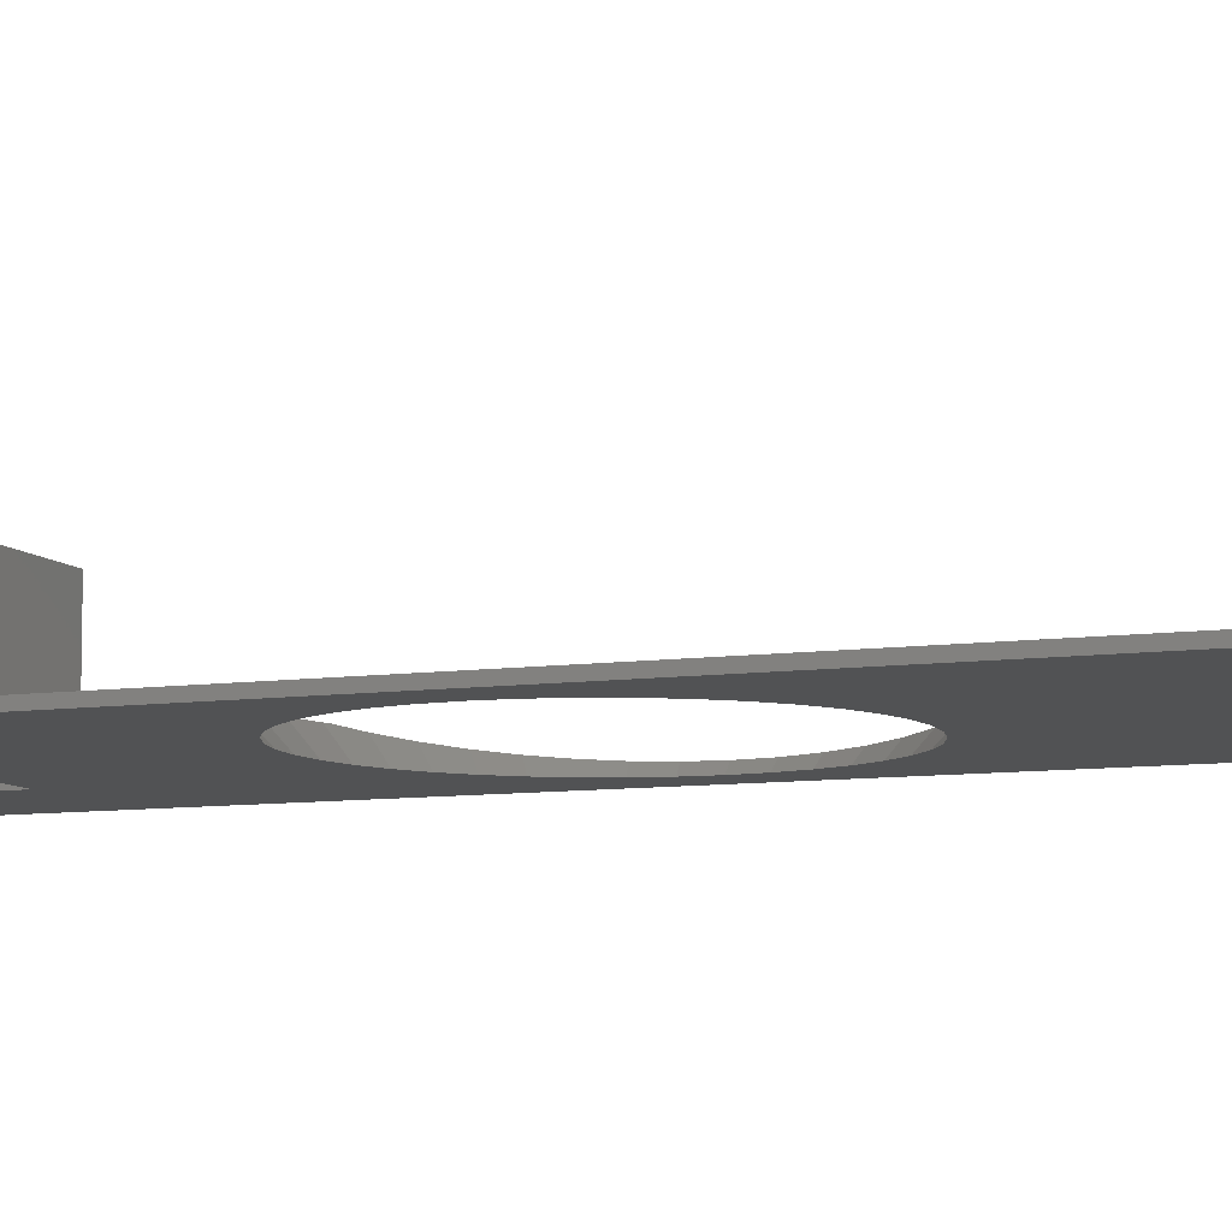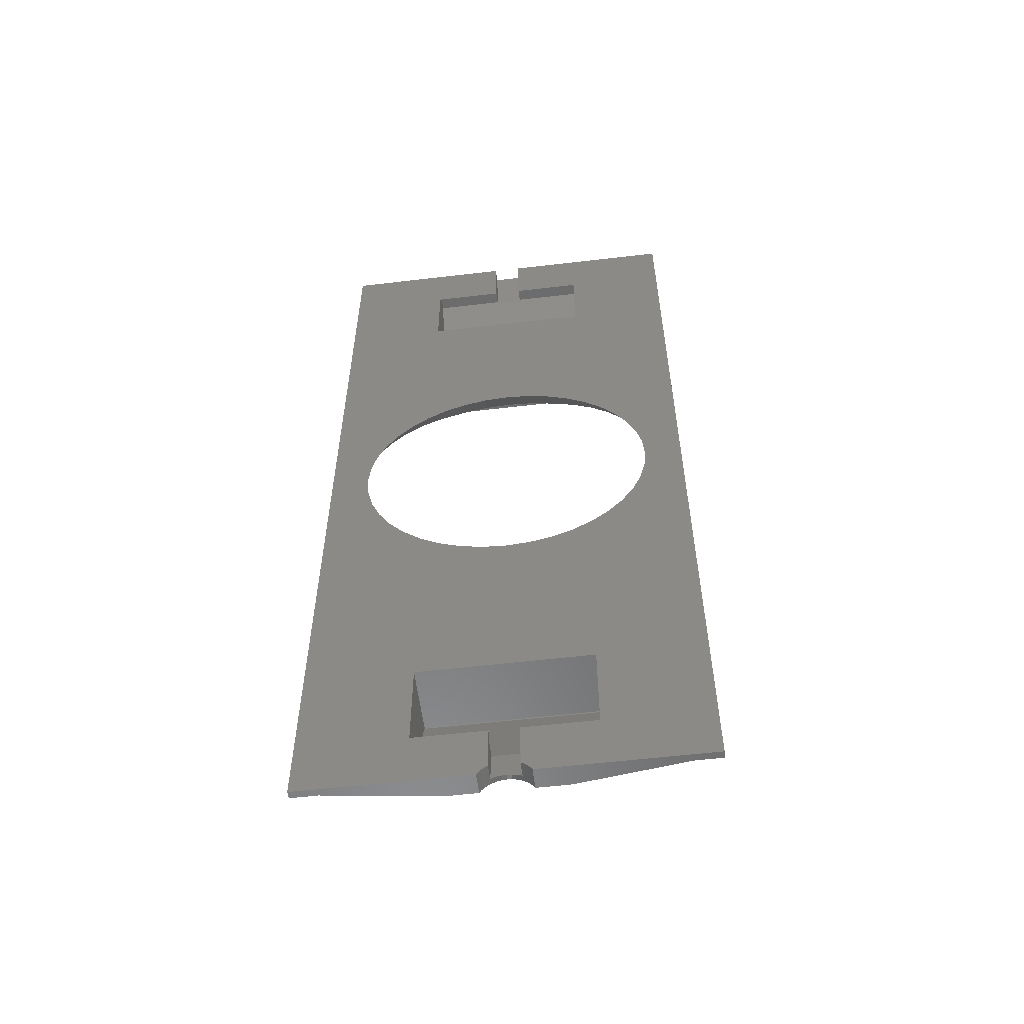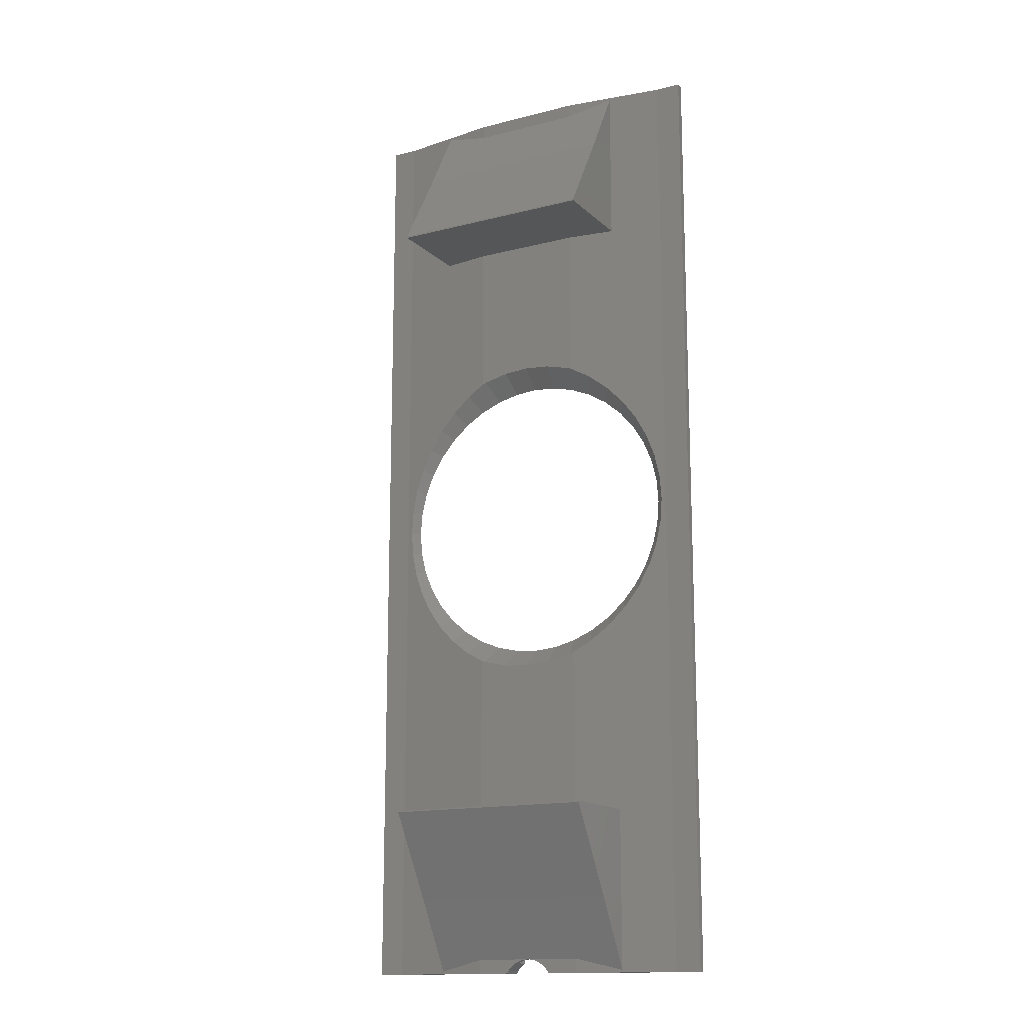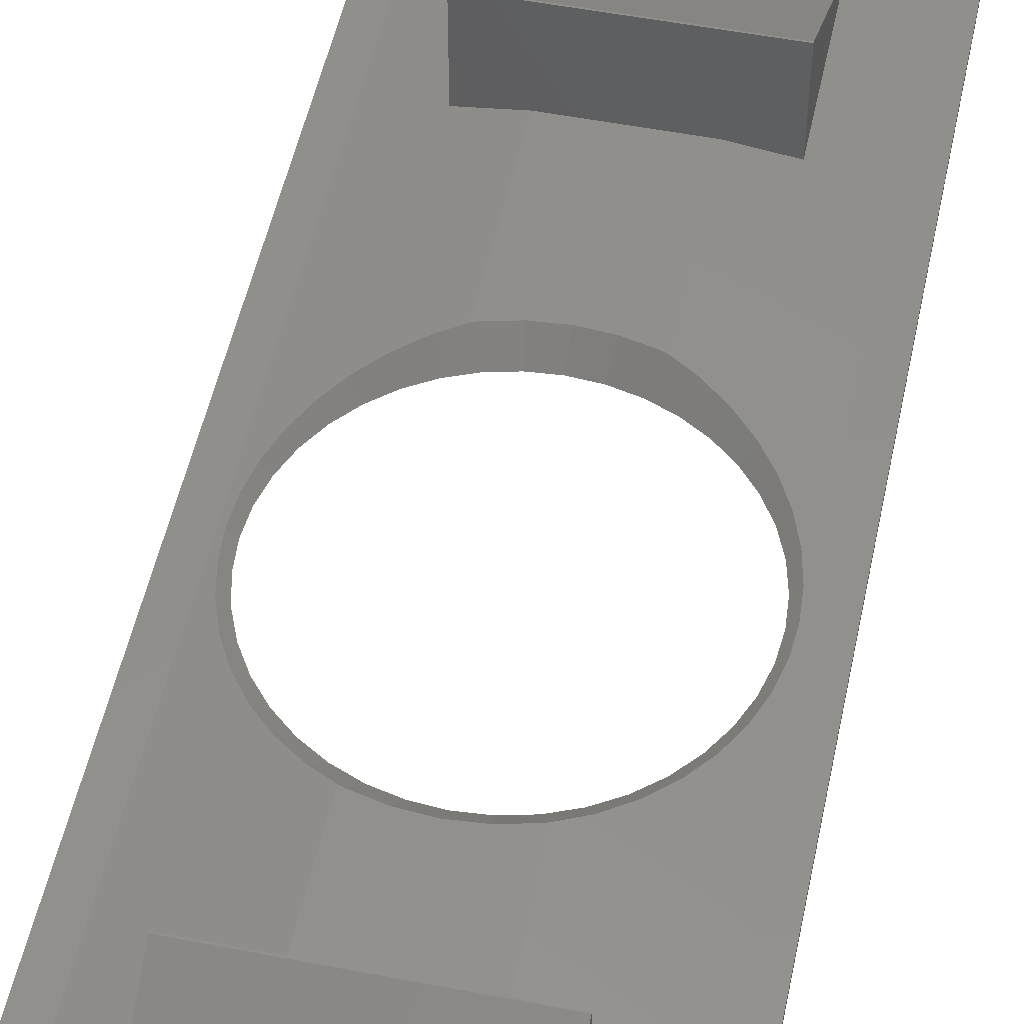
<metadata>
{"format":"stl","ext":"stl","renderer":"f3d","projection":"perspective","resolution":1024,"background":"white","views":[{"elev":-8.2,"azim":-68.0,"up":"+Z"},{"elev":-56.7,"azim":-173.0,"up":"+Y"},{"elev":-14.9,"azim":28.9,"up":"+Y"},{"elev":51.6,"azim":-168.1,"up":"+Z"}]}
</metadata>
<code>
# stl→obj: 278 verts, 572 faces
v 5.85 12.65 7.755
v 20.85 12.55 7.755
v 20.85 12.65 7.755
v 5.85 12.55 7.755
v 5.85 12.65 1.033
v 5.85 6.232 3.944
v 5.85 1.19 1.033
v 20.85 6.232 3.944
v 17.35 12.65 1.5
v 20.85 12.65 1.033
v 9.35 12.65 1.5
v 20.85 1.19 1.033
v 17.35 1.998 1.5
v 13.37 1.998 1.5
v 13.35 2 1.501
v 13.33 1.998 1.5
v 9.35 1.998 1.5
v 5.85 58.41 1.033
v 5.85 64.83 3.944
v 5.85 69.87 1.033
v 5.85 58.51 7.755
v 5.85 58.41 7.755
v 20.85 58.41 1.033
v 20.85 58.51 7.755
v 20.85 58.41 7.755
v 20.85 64.83 3.944
v 20.85 69.87 1.033
v 9.35 58.41 1.5
v 17.35 58.41 1.5
v 17.35 69.06 1.5
v 9.35 69.06 1.5
v 0 1 0
v 0 70.06 0.5
v 0 70.06 0
v 0 1 0.5
v 24.85 70.06 0.5
v 26.7 1 0.5
v 26.7 70.06 0.5
v 24.85 1 0.5
v 1.85 1 0.5
v 1.85 70.06 0.5
v 26.7 70.06 0
v 26.7 1 0
v 12.17 1.618 0
v 12.35 5.025 0
v 12.35 1.726 0
v 11.94 1.414 0
v 7.35 5.025 0
v 11.73 1.176 0
v 11.62 1 0
v 7.35 11.65 0
v 6.546 27.81 0
v 7.098 27.33 0
v 4.745 29.69 0
v 5.829 28.42 0
v 5.216 29.14 0
v 4.252 30.49 0
v 3.873 31.11 0
v 3.595 31.78 0
v 3.234 32.65 0
v 3.064 33.36 0
v 2.787 35 0
v 2.713 35.94 0
v 2.844 34.28 0
v 18.8 45.04 0
v 19.35 59.41 0
v 19.6 44.55 0
v 18.18 45.42 0
v 17.51 45.7 0
v 16.64 46.06 0
v 15.93 46.23 0
v 15.01 46.45 0
v 14.29 46.5 0
v 13.35 46.58 0
v 7.35 59.41 0
v 12.41 46.5 0
v 11.69 46.45 0
v 10.77 46.23 0
v 10.06 46.06 0
v 9.192 45.7 0
v 8.521 45.42 0
v 7.902 45.04 0
v 6.381 43.93 0
v 7.098 44.55 0
v 23.99 35.94 0
v 23.93 35.22 0
v 23.86 34.28 0
v 23.64 33.36 0
v 23.47 32.65 0
v 23.19 31.98 0
v 22.83 31.11 0
v 22.33 30.31 0
v 21.96 29.69 0
v 19.35 11.65 0
v 21.48 29.14 0
v 20.87 28.42 0
v 20.15 27.81 0
v 19.35 5.025 0
v 15.08 1 0
v 14.97 1.176 0
v 14.76 1.414 0
v 14.35 5.025 0
v 14.53 1.618 0
v 14.35 1.726 0
v 23.93 36.66 0
v 23.86 37.6 0
v 23.64 38.52 0
v 23.47 39.23 0
v 23.19 39.9 0
v 22.83 40.77 0
v 22.33 41.57 0
v 21.96 42.19 0
v 21.48 42.74 0
v 20.87 43.46 0
v 20.15 44.07 0
v 19.35 65.47 0
v 14.35 70.06 0
v 14.35 65.47 0
v 19.6 27.33 0
v 18.98 26.96 0
v 18.18 26.46 0
v 17.31 26.1 0
v 16.64 25.82 0
v 15.93 25.65 0
v 15.01 25.43 0
v 14.29 25.38 0
v 13.35 25.3 0
v 12.41 25.38 0
v 11.69 25.43 0
v 10.77 25.65 0
v 10.06 25.82 0
v 9.392 26.1 0
v 8.521 26.46 0
v 7.717 26.96 0
v 7.35 65.47 0
v 12.35 70.06 0
v 12.35 65.47 0
v 5.829 43.46 0
v 5.357 42.91 0
v 4.745 42.19 0
v 4.252 41.39 0
v 3.873 40.77 0
v 3.595 40.1 0
v 3.234 39.23 0
v 3.064 38.52 0
v 2.844 37.6 0
v 2.787 36.88 0
v 17.35 70.06 1.5
v 14.35 70.06 0.9461
v 9.35 70.06 1.5
v 12.35 70.06 0.9461
v 17.07 24.5 1.5
v 17.35 24.62 1.5
v 15.23 24.06 1.5
v 13.35 23.92 1.5
v 11.47 24.06 1.5
v 9.635 24.5 1.5
v 9.634 24.5 1.5
v 9.35 24.62 1.5
v 13.04 1.975 1.5
v 12.73 1.902 1.5
v 12.44 1.782 1.5
v 12.17 1.618 1.5
v 11.94 1.414 1.5
v 11.73 1.176 1.5
v 11.62 1 1.5
v 9.35 1 1.5
v 15.08 1 1.5
v 17.35 1 1.5
v 14.97 1.176 1.5
v 14.76 1.414 1.5
v 14.53 1.618 1.5
v 14.26 1.782 1.5
v 13.97 1.902 1.5
v 13.66 1.975 1.5
v 17.07 47.38 1.5
v 17.35 47.26 1.5
v 15.23 47.82 1.5
v 13.35 47.96 1.5
v 11.47 47.82 1.5
v 9.635 47.38 1.5
v 9.634 47.38 1.5
v 9.35 47.26 1.5
v 20.35 26.64 1.1
v 21.49 27.8 0.9478
v 20.21 26.5 1.119
v 20.07 26.39 1.137
v 18.73 25.38 1.316
v 24.49 35.94 0.5476
v 24.46 36.4 0.5519
v 24.37 37.69 0.5639
v 24.1 38.97 0.6005
v 24 39.4 0.6127
v 23.86 39.8 0.6319
v 23.4 41.06 0.6935
v 22.72 42.32 0.7836
v 22.56 42.63 0.8056
v 22.37 42.89 0.8311
v 24.46 35.48 0.5519
v 24.37 34.19 0.5639
v 24.1 32.91 0.6005
v 24 32.48 0.6127
v 23.86 32.08 0.6319
v 23.4 30.82 0.6935
v 22.72 29.56 0.7836
v 22.56 29.25 0.8056
v 22.37 28.99 0.8311
v 21.49 44.08 0.9478
v 20.35 45.24 1.1
v 20.21 45.38 1.119
v 18.81 46.44 1.306
v 18.73 46.5 1.316
v 18.66 46.54 1.326
v 3.301 41.06 0.6935
v 5.209 44.08 0.9478
v 5.388 44.26 0.9717
v 5.043 43.85 0.9257
v 4.142 42.63 0.8056
v 3.48 41.39 0.7173
v 3.163 40.68 0.6751
v 2.695 39.4 0.6127
v 2.604 38.97 0.6005
v 2.297 37.23 0.5596
v 2.207 35.94 0.5476
v 2.329 37.69 0.5639
v 8.043 46.54 1.326
v 7.969 46.5 1.316
v 7.892 46.44 1.306
v 6.49 45.38 1.119
v 7.969 25.38 1.316
v 6.63 26.39 1.137
v 6.49 26.5 1.119
v 6.352 26.64 1.1
v 4.333 28.99 0.8311
v 5.209 27.8 0.9478
v 4.142 29.25 0.8056
v 3.48 30.49 0.7173
v 3.301 30.82 0.6935
v 3.163 31.2 0.6751
v 2.695 32.48 0.6127
v 2.604 32.91 0.6005
v 2.329 34.19 0.5639
v 2.297 34.65 0.5596
v 7.35 11.55 4.755
v 7.35 11.65 4.755
v 7.35 4.35 1.75
v 7.35 4.35 0.25
v 19.35 11.55 4.755
v 19.35 4.35 1.75
v 19.35 11.65 4.755
v 14.35 4.35 1.537
v 19.35 4.35 0.25
v 14.35 4.35 0.25
v 12.35 4.35 1.537
v 12.35 4.35 0.25
v 14.35 1.726 1.074
v 14.26 1.782 1.084
v 13.97 1.902 1.105
v 13.66 1.975 1.118
v 13.35 2 1.122
v 13.04 1.975 1.118
v 12.73 1.902 1.105
v 12.44 1.782 1.084
v 12.35 1.726 1.074
v 7.35 66.71 1.5
v 7.35 66.71 0.5
v 7.35 59.51 4.755
v 7.35 59.41 4.755
v 19.35 66.71 1.5
v 19.35 66.71 0.5
v 19.35 59.51 4.755
v 19.35 59.41 4.755
v 14.35 66.58 1.56
v 12.35 66.58 1.56
v 12.35 66.71 1.5
v 14.35 66.71 1.5
v 12.35 66.71 0.5
v 14.35 66.71 0.5
f 1 2 3
f 2 1 4
f 5 4 1
f 5 6 4
f 6 5 7
f 4 8 2
f 8 4 6
f 3 9 1
f 9 3 10
f 11 1 9
f 1 11 5
f 2 10 3
f 8 10 2
f 10 8 12
f 8 13 12
f 8 14 13
f 8 15 14
f 6 15 8
f 15 6 16
f 16 6 17
f 17 6 7
f 18 19 20
f 18 21 19
f 21 18 22
f 23 24 25
f 26 23 27
f 24 23 26
f 19 24 26
f 24 19 21
f 22 28 25
f 28 22 18
f 29 25 28
f 25 29 23
f 21 25 24
f 25 21 22
f 30 26 27
f 31 26 30
f 19 31 20
f 31 19 26
f 32 33 34
f 33 32 35
f 36 37 38
f 37 36 39
f 33 40 41
f 40 33 35
f 37 42 38
f 42 37 43
f 44 45 46
f 47 45 44
f 48 47 49
f 48 49 50
f 47 48 45
f 32 51 48
f 51 52 53
f 54 51 32
f 51 55 52
f 51 56 55
f 51 54 56
f 54 32 57
f 57 32 58
f 58 32 59
f 59 32 60
f 60 32 61
f 62 32 63
f 64 32 62
f 61 32 64
f 32 48 50
f 65 66 67
f 68 66 65
f 69 66 68
f 70 66 69
f 71 66 70
f 72 66 71
f 73 66 72
f 74 66 73
f 75 74 76
f 75 76 77
f 75 77 78
f 75 78 79
f 75 79 80
f 75 80 81
f 75 81 82
f 74 75 66
f 83 75 84
f 84 75 82
f 43 85 42
f 43 86 85
f 43 87 86
f 43 88 87
f 43 89 88
f 43 90 89
f 43 91 90
f 43 92 91
f 43 93 92
f 94 93 43
f 93 94 95
f 95 94 96
f 96 94 97
f 94 43 98
f 99 98 43
f 100 98 99
f 101 98 100
f 102 101 103
f 102 103 104
f 101 102 98
f 105 42 85
f 106 42 105
f 107 42 106
f 108 42 107
f 109 42 108
f 110 42 109
f 111 42 110
f 112 42 111
f 66 112 113
f 66 113 114
f 66 114 115
f 66 115 67
f 112 66 42
f 116 42 66
f 117 116 118
f 116 117 42
f 97 94 119
f 94 120 119
f 94 121 120
f 94 122 121
f 94 123 122
f 94 124 123
f 94 125 124
f 94 126 125
f 94 127 126
f 51 127 94
f 127 51 128
f 128 51 129
f 129 51 130
f 130 51 131
f 131 51 132
f 132 51 133
f 133 51 134
f 134 51 53
f 135 136 137
f 138 75 83
f 139 75 138
f 140 75 139
f 75 140 34
f 34 140 141
f 34 141 142
f 34 142 143
f 34 143 144
f 34 144 145
f 34 145 146
f 135 34 136
f 75 34 135
f 147 34 146
f 63 34 147
f 34 63 32
f 38 42 36
f 148 149 150
f 117 148 36
f 117 36 42
f 148 117 149
f 151 150 149
f 136 150 151
f 150 136 41
f 34 41 136
f 41 34 33
f 150 30 148
f 30 150 31
f 152 9 153
f 152 9 152
f 152 9 152
f 154 9 152
f 154 9 154
f 155 9 154
f 11 155 156
f 11 156 156
f 11 156 157
f 11 157 158
f 11 158 158
f 11 158 159
f 155 11 9
f 17 160 16
f 17 161 160
f 17 162 161
f 17 163 162
f 17 164 163
f 17 165 164
f 17 166 165
f 166 17 167
f 13 168 169
f 13 170 168
f 13 171 170
f 13 172 171
f 13 173 172
f 13 174 173
f 13 175 174
f 175 13 14
f 29 176 177
f 29 176 176
f 29 178 176
f 29 178 178
f 29 179 178
f 28 179 29
f 179 28 180
f 180 28 180
f 180 28 181
f 181 28 182
f 182 28 183
f 184 10 185
f 186 10 184
f 187 10 186
f 188 10 187
f 153 10 188
f 10 153 9
f 36 189 39
f 36 190 189
f 36 191 190
f 36 192 191
f 36 193 192
f 36 194 193
f 36 195 194
f 23 195 36
f 195 23 196
f 196 23 197
f 197 23 198
f 23 36 27
f 148 27 36
f 27 148 30
f 199 39 189
f 200 39 199
f 201 39 200
f 202 39 201
f 203 39 202
f 204 39 203
f 10 204 205
f 10 205 206
f 10 206 207
f 10 207 185
f 204 10 39
f 12 39 10
f 12 169 39
f 169 12 13
f 198 23 208
f 23 209 208
f 23 210 209
f 23 211 210
f 23 212 211
f 23 213 212
f 177 23 29
f 23 177 213
f 150 20 31
f 41 18 20
f 214 18 41
f 18 215 216
f 18 217 215
f 18 218 217
f 18 219 218
f 18 214 219
f 214 41 220
f 220 41 221
f 221 41 222
f 223 41 224
f 225 41 223
f 222 41 225
f 41 20 150
f 18 183 28
f 183 18 226
f 226 18 227
f 227 18 228
f 228 18 229
f 229 18 216
f 5 159 230
f 5 230 231
f 5 231 232
f 5 232 233
f 159 5 11
f 234 5 235
f 235 5 233
f 7 167 17
f 236 5 234
f 237 5 236
f 238 5 237
f 5 238 40
f 40 238 239
f 40 239 240
f 40 240 241
f 40 241 242
f 7 40 167
f 5 40 7
f 243 40 242
f 224 40 243
f 40 224 41
f 244 51 245
f 244 48 51
f 246 48 244
f 48 246 247
f 246 248 249
f 248 246 244
f 51 250 245
f 250 51 94
f 244 250 248
f 250 244 245
f 249 251 246
f 252 251 249
f 251 252 253
f 254 246 251
f 247 254 255
f 254 247 246
f 102 252 98
f 252 102 253
f 48 255 45
f 255 48 247
f 94 248 250
f 98 248 94
f 249 98 252
f 98 249 248
f 104 253 102
f 256 253 104
f 253 256 251
f 257 251 256
f 258 251 257
f 259 251 258
f 260 251 259
f 254 260 261
f 254 261 262
f 254 262 263
f 254 263 264
f 260 254 251
f 254 264 255
f 46 255 264
f 255 46 45
f 265 135 266
f 267 135 265
f 75 267 268
f 267 75 135
f 116 269 270
f 116 271 269
f 66 271 116
f 271 66 272
f 271 273 269
f 271 274 273
f 267 274 271
f 265 274 267
f 274 265 275
f 269 273 276
f 66 268 272
f 268 66 75
f 268 271 272
f 271 268 267
f 266 275 265
f 275 266 277
f 278 269 276
f 269 278 270
f 266 137 277
f 137 266 135
f 278 116 270
f 116 278 118
f 117 278 149
f 278 117 118
f 276 149 278
f 149 276 273
f 277 151 275
f 275 151 274
f 151 277 136
f 136 277 137
f 274 149 273
f 149 274 151
f 85 190 105
f 190 85 189
f 88 200 87
f 200 88 201
f 218 139 217
f 139 218 140
f 112 196 197
f 196 112 111
f 194 110 109
f 110 194 195
f 95 185 207
f 185 95 96
f 241 60 61
f 60 241 240
f 221 143 220
f 143 221 144
f 91 203 90
f 203 91 204
f 119 184 97
f 184 119 186
f 134 230 133
f 230 134 231
f 218 141 140
f 141 218 219
f 217 138 215
f 138 217 139
f 222 144 221
f 144 222 145
f 69 177 176
f 69 176 70
f 177 69 213
f 111 195 196
f 195 111 110
f 108 192 193
f 192 108 107
f 105 191 106
f 191 105 190
f 107 191 192
f 191 107 106
f 85 199 189
f 199 85 86
f 200 86 87
f 86 200 199
f 92 204 91
f 204 92 205
f 93 205 92
f 205 93 206
f 93 207 206
f 207 93 95
f 97 185 96
f 185 97 184
f 122 152 152
f 152 122 123
f 242 61 64
f 61 242 241
f 240 59 60
f 59 240 239
f 233 53 52
f 53 233 232
f 128 155 127
f 155 128 156
f 243 64 62
f 64 243 242
f 228 81 227
f 81 228 82
f 78 180 181
f 180 78 77
f 80 183 226
f 183 80 182
f 182 80 79
f 79 181 182
f 181 79 78
f 220 142 214
f 142 220 143
f 219 142 141
f 142 219 214
f 224 62 63
f 62 224 243
f 224 147 223
f 147 224 63
f 77 180 180
f 180 77 76
f 65 210 211
f 210 65 67
f 208 113 198
f 113 208 114
f 198 112 197
f 112 198 113
f 70 176 71
f 176 70 176
f 109 193 194
f 193 109 108
f 89 201 88
f 201 89 202
f 90 202 89
f 202 90 203
f 119 187 186
f 187 119 120
f 124 154 152
f 154 124 125
f 125 154 154
f 154 125 126
f 239 58 59
f 58 239 238
f 58 237 57
f 237 58 238
f 235 52 55
f 52 235 233
f 53 231 134
f 231 53 232
f 129 156 128
f 156 129 156
f 130 156 129
f 156 130 157
f 126 155 154
f 155 126 127
f 81 226 227
f 226 81 80
f 223 146 225
f 146 223 147
f 225 145 222
f 145 225 146
f 115 208 209
f 208 115 114
f 67 209 210
f 209 67 115
f 68 213 69
f 213 68 212
f 68 211 212
f 211 68 65
f 76 179 180
f 179 76 74
f 73 179 74
f 179 73 178
f 121 153 188
f 122 153 121
f 153 122 152
f 120 188 187
f 188 120 121
f 123 152 152
f 152 123 124
f 56 235 55
f 235 56 234
f 132 159 158
f 159 132 133
f 159 133 230
f 131 157 130
f 157 131 158
f 132 158 131
f 158 132 158
f 216 138 83
f 138 216 215
f 72 178 73
f 178 72 178
f 71 178 72
f 178 71 176
f 54 234 56
f 234 54 236
f 57 236 54
f 236 57 237
f 229 83 84
f 83 229 216
f 229 82 228
f 82 229 84
f 35 32 40
f 50 167 40
f 50 40 32
f 167 50 166
f 99 169 168
f 169 99 39
f 43 39 99
f 39 43 37
f 103 171 172
f 171 103 101
f 161 261 160
f 261 161 262
f 166 49 165
f 49 166 50
f 99 170 100
f 170 99 168
f 100 171 101
f 171 100 170
f 258 173 174
f 173 258 257
f 260 14 15
f 259 14 260
f 14 259 175
f 165 47 164
f 47 165 49
f 162 262 161
f 262 162 263
f 261 16 160
f 16 261 260
f 15 16 260
f 256 173 257
f 173 256 172
f 103 256 104
f 256 103 172
f 259 174 175
f 174 259 258
f 264 162 163
f 162 264 263
f 44 264 163
f 264 44 46
f 47 163 164
f 163 47 44

</code>
